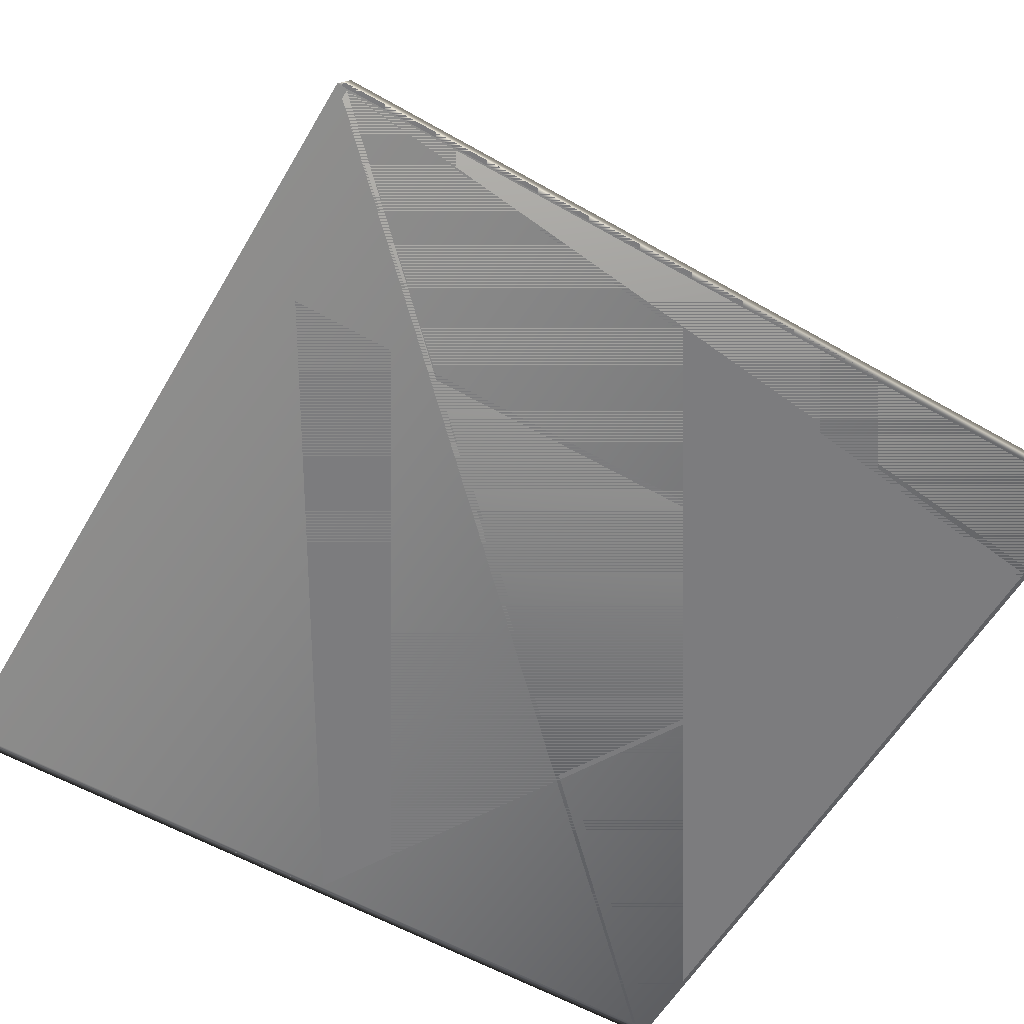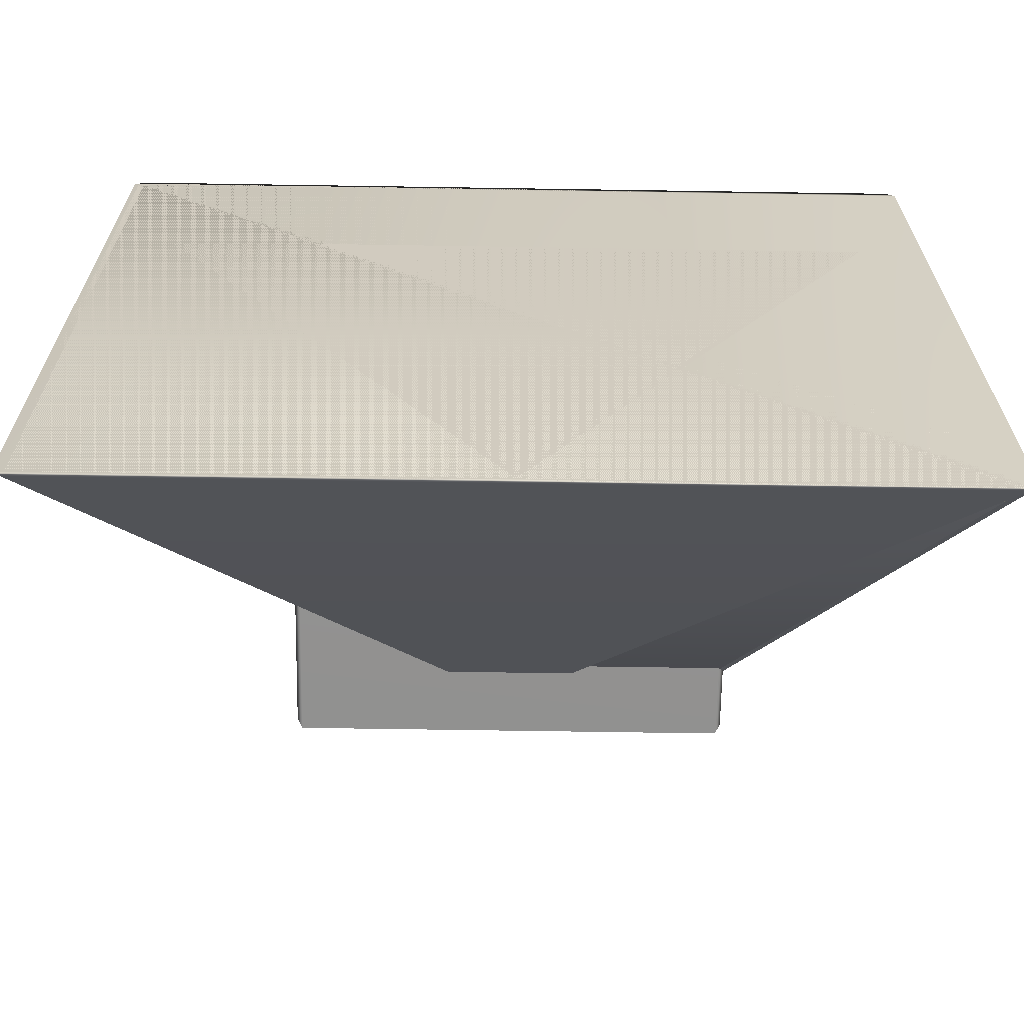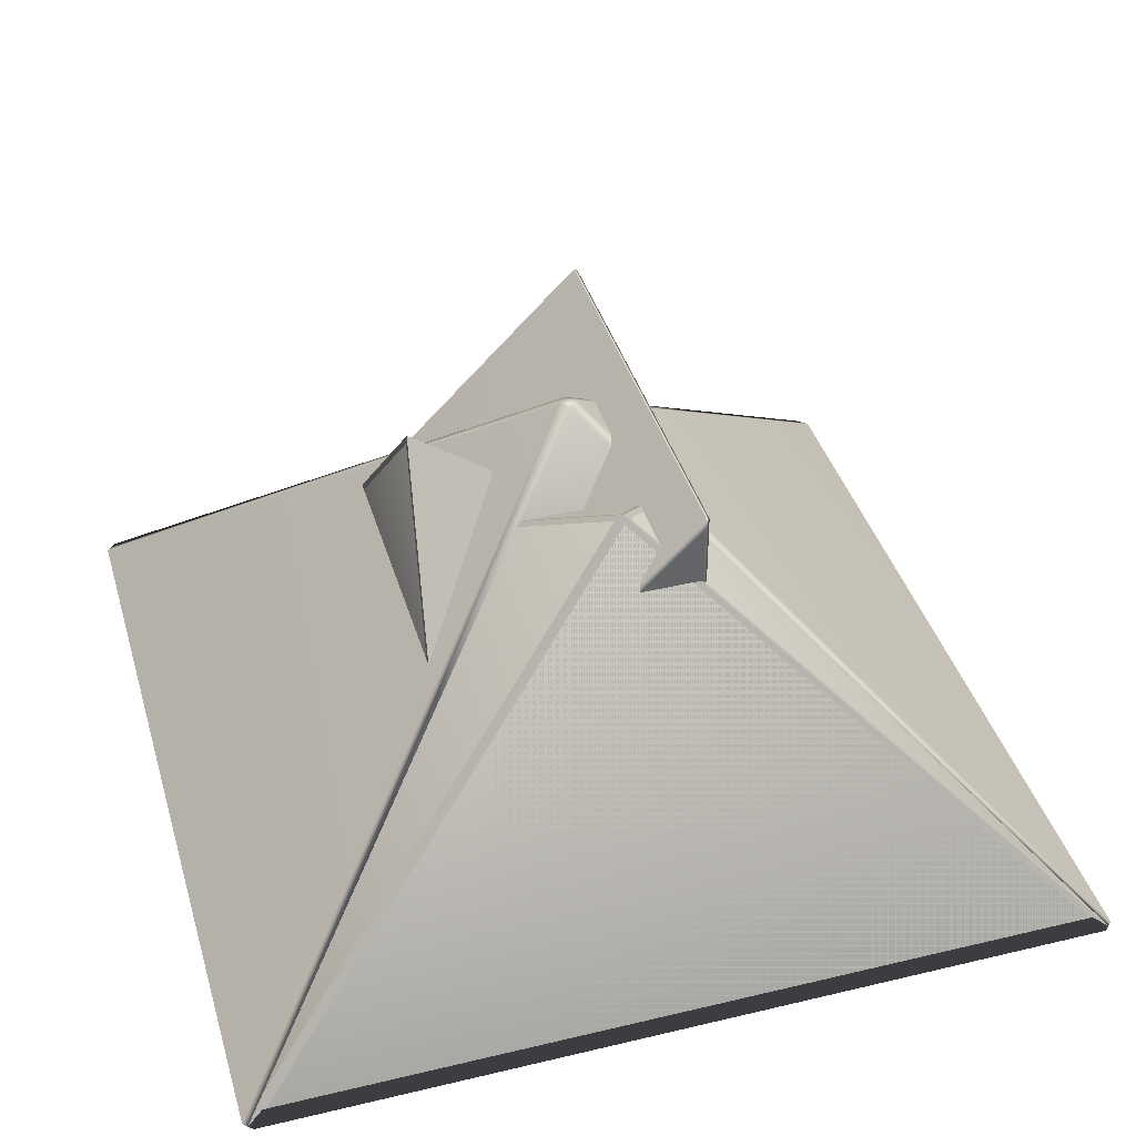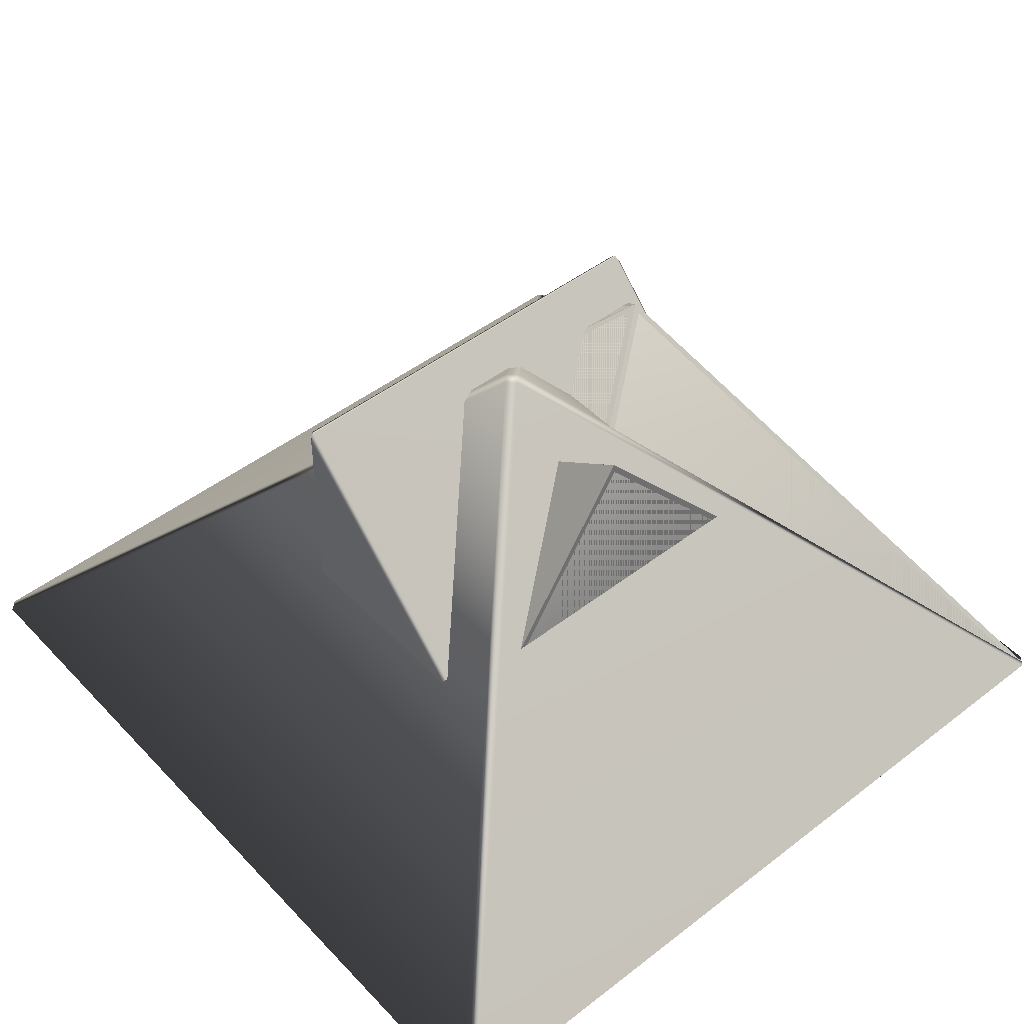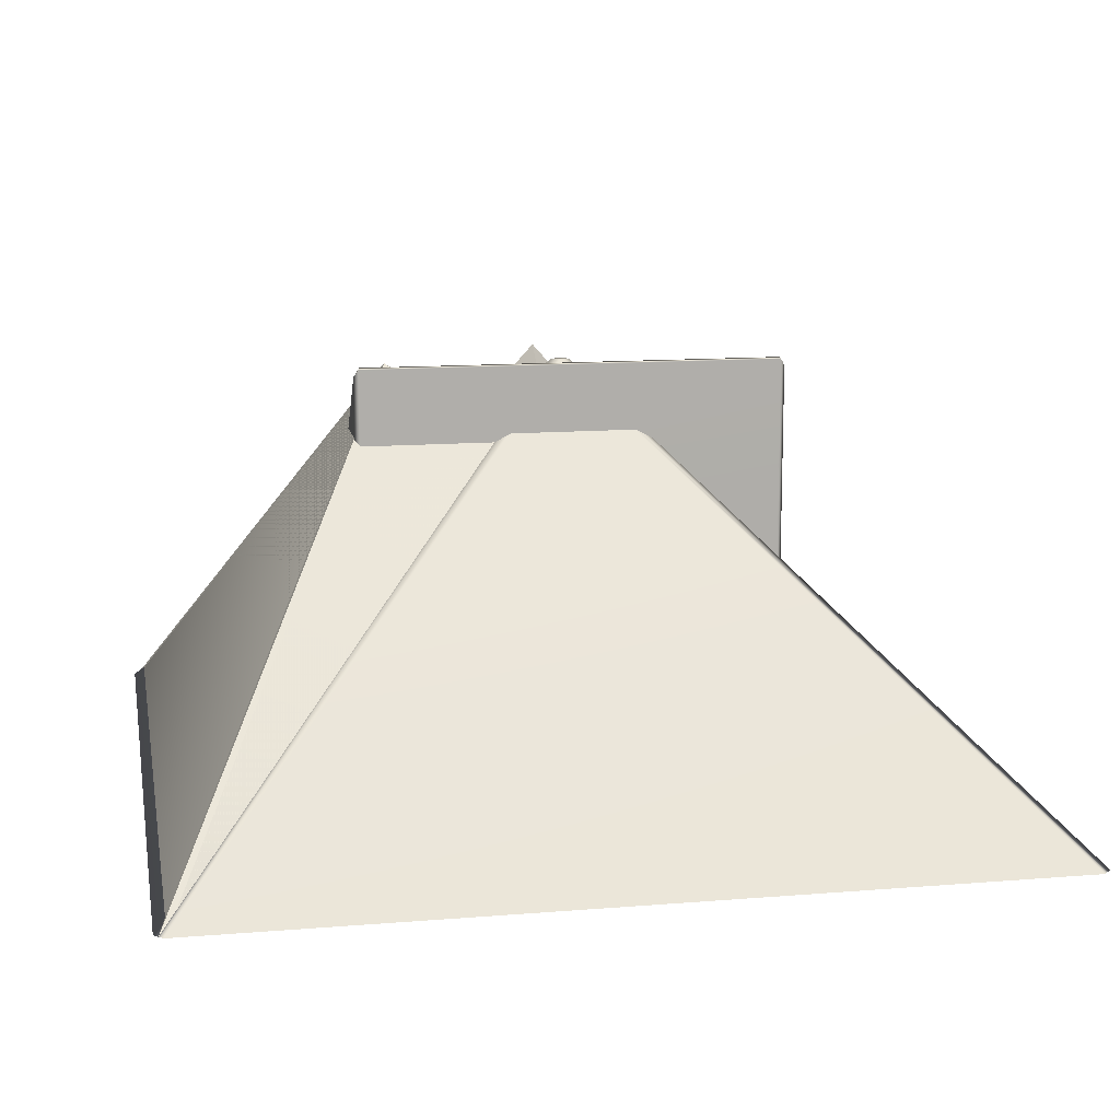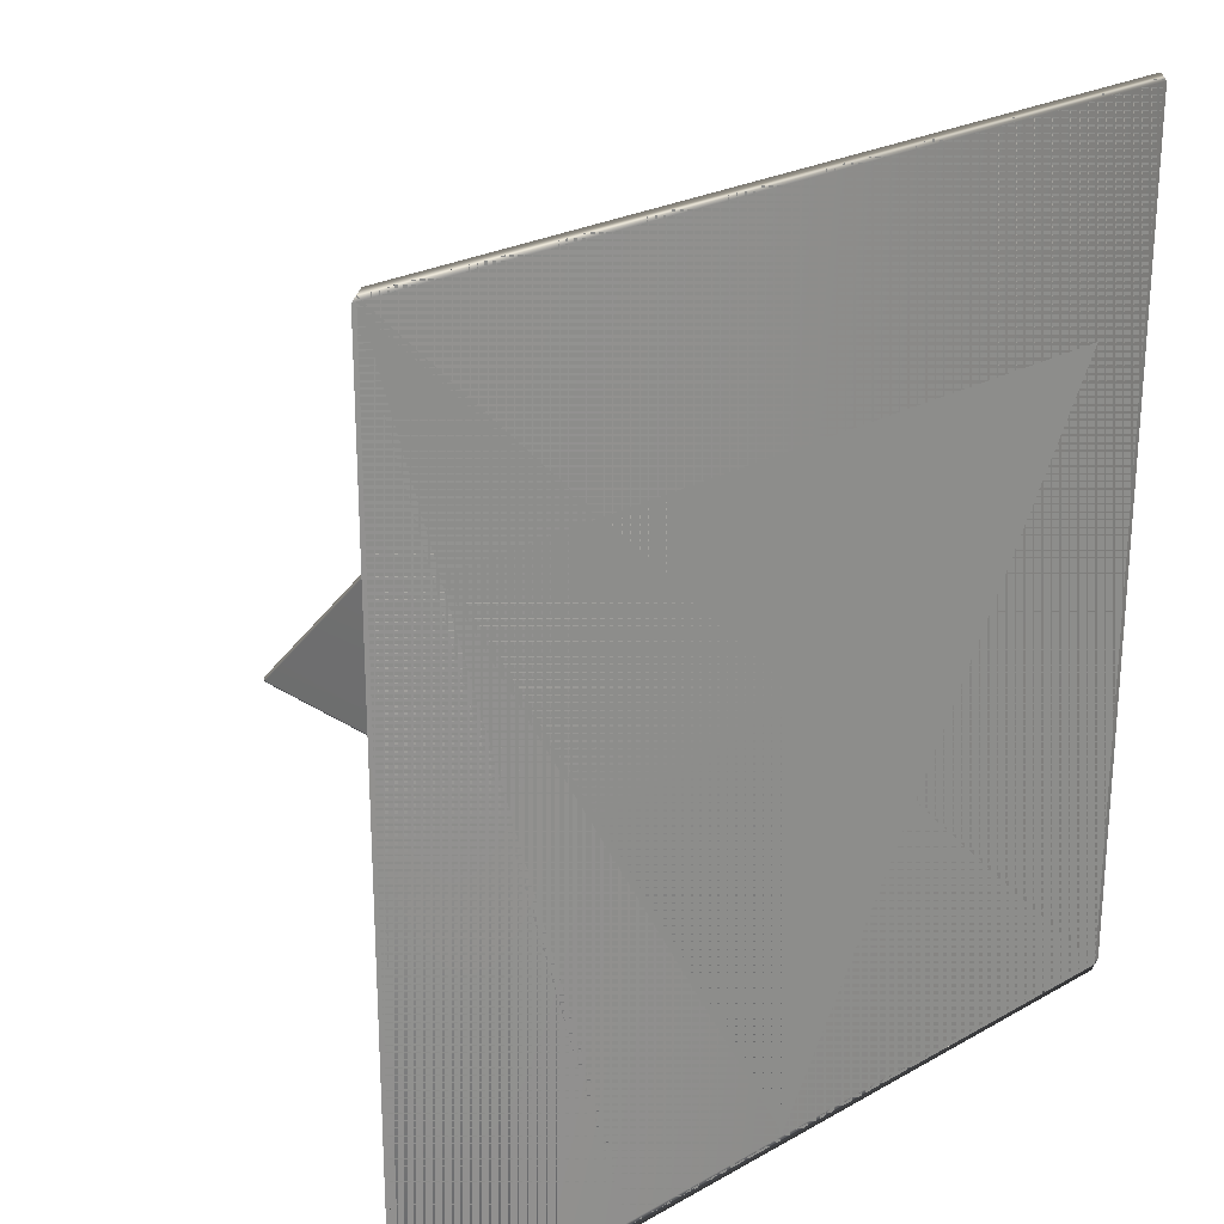
<metadata>
{"format":"obj","ext":"obj","renderer":"f3d","projection":"perspective","resolution":1024,"background":"white","views":[{"elev":-58.9,"azim":-30.4,"up":"+Y"},{"elev":-66.4,"azim":-0.9,"up":"+Z"},{"elev":40.3,"azim":73.7,"up":"+Y"},{"elev":47.5,"azim":-40.9,"up":"+Y"},{"elev":12.8,"azim":169.3,"up":"+Y"},{"elev":24.2,"azim":-43.0,"up":"+Z"}]}
</metadata>
<code>
g pyramid02_Cube.038
v -0.9557 0.009826 0.9796
v -0.9781 0.007995 0.9653
v -0.9756 -0 0.9756
v -0.9677 0.01118 0.9735
v -0.9773 0.003757 0.9799
v -0.9821 0.002342 0.9705
v -0.9656 0.002878 0.9826
v 0.9687 0.009826 0.9796
v 0.9756 -0 0.9756
v 0.9825 0.01204 0.9589
v 0.9721 0.002878 0.9826
v 0.9813 0.004532 0.9785
v 0.9834 0.003526 0.9672
v 0.9773 0.01335 0.9707
v -0.9557 0.009826 -0.9796
v -0.9756 -0 -0.9756
v -0.9781 0.007995 -0.9653
v -0.9656 0.002878 -0.9826
v -0.9773 0.003757 -0.9799
v -0.9821 0.002342 -0.9705
v -0.9677 0.01118 -0.9735
v 0.9825 0.01204 -0.9589
v 0.9756 -0 -0.9756
v 0.9687 0.009826 -0.9796
v 0.9834 0.003526 -0.9672
v 0.9813 0.004532 -0.9785
v 0.9721 0.002878 -0.9826
v 0.9773 0.01335 -0.9706
v 0.4084 0.9618 0.01748
v 0.4241 0.9608 0
v 0.4084 0.9618 -0.01748
v 0.3904 0.9632 0
v 0.4179 0.9637 0.01013
v 0.4103 0.9703 0
v 0.4179 0.9637 -0.01013
v 0.3985 0.9648 -0.009782
v 0.3985 0.9648 0.009783
f 10 22 30
f 3 16 23 9
f 24 15 31
f 1 8 29
f 1 4 5 7
f 2 6 5 4
f 3 7 5 6
f 8 11 12 14
f 9 13 12 11
f 10 14 12 13
f 15 18 19 21
f 16 20 19 18
f 17 21 19 20
f 22 25 26 28
f 23 27 26 25
f 24 28 26 27
f 29 33 34 37
f 30 35 34 33
f 31 36 34 35
f 32 37 34 36
f 29 8 14 33
f 33 14 10 30
f 31 15 21 36
f 36 21 17 32
f 30 22 28 35
f 35 28 24 31
f 1 29 37 4
f 4 37 32 2
f 2 17 20 6
f 6 20 16 3
f 15 24 27 18
f 18 27 23 16
f 22 10 13 25
f 25 13 9 23
f 8 1 7 11
f 11 7 3 9
f 17 2 32
g pyramid04_Cube.037
v -0.009825 0.01147 -0.9401
v 0.009826 0.01147 -0.9401
v 0 0 -0.9451
v 0 0.01481 -0.9425
v 0 0.004921 -0.9531
v 0.00885 0.003359 -0.9449
v -0.00885 0.003359 -0.9449
v 0.8121 0.01387 0.4848
v 0.8185 -0 0.4726
v 0.825 0.01147 0.4719
v 0.8153 0.004061 0.4819
v 0.8276 0.005261 0.4803
v 0.8257 0.003358 0.4699
v 0.8215 0.01551 0.4807
v -0 0.9429 0.3713
v 0.009825 0.9441 0.3579
v -0.009826 0.9441 0.3579
v 0.006948 0.9476 0.3668
v -0 0.9511 0.3647
v -0 0.9485 0.3573
v -0.006948 0.9476 0.3668
v -0.8121 0.01387 0.4848
v -0.825 0.01147 0.4719
v -0.8185 0 0.4726
v -0.8215 0.01551 0.4807
v -0.8276 0.005261 0.4803
v -0.8257 0.003359 0.4699
v -0.8153 0.004061 0.4819
f 45 52 59
f 40 46 61
f 60 54 38
f 38 41 42 44
f 39 43 42 41
f 40 44 42 43
f 45 48 49 51
f 46 50 49 48
f 47 51 49 50
f 52 55 56 58
f 53 57 56 55
f 54 58 56 57
f 59 62 63 65
f 60 64 63 62
f 61 65 63 64
f 52 45 51 55
f 55 51 47 53
f 38 54 57 41
f 41 57 53 39
f 59 52 58 62
f 62 58 54 60
f 39 47 50 43
f 43 50 46 40
f 60 38 44 64
f 64 44 40 61
f 45 59 65 48
f 48 65 61 46
f 39 53 47
g pyramid04_sharp_Cube.036
v 0 0 -0.973
v 0.8427 -0 0.4865
v -0 0.9641 0.3687
v -0.8427 0 0.4865
f 67 68 69
f 69 68 66
f 66 68 67
f 66 67 69
g pyramid03_Cube.035
v -0.008872 0.01246 -0.945
v 0.008872 0.01246 -0.945
v 0 0 -0.9451
v 0 0.01564 -0.9482
v 0 0.005254 -0.9555
v 0.008075 0.003649 -0.9472
v -0.008075 0.003649 -0.9472
v 0.814 0.01249 0.4803
v 0.8185 -0 0.4726
v 0.8229 0.01246 0.465
v 0.8163 0.00366 0.4806
v 0.8275 0.00526 0.4778
v 0.8244 0.003649 0.4667
v 0.8212 0.01565 0.4742
v -0 0.9438 0.01464
v 0.008872 0.9438 -0.000688
v -0.008872 0.9438 -0.000688
v 0.006274 0.948 0.008047
v -0 0.9512 0.004447
v -0 0.948 -0.002789
v -0.006274 0.948 0.008047
v -0.814 0.01249 0.4803
v -0.8229 0.01246 0.465
v -0.8185 0 0.4726
v -0.8212 0.01565 0.4742
v -0.8275 0.00526 0.4778
v -0.8244 0.003649 0.4667
v -0.8163 0.00366 0.4806
f 77 84 91
f 72 78 93
f 92 86 70
f 70 73 74 76
f 71 75 74 73
f 72 76 74 75
f 77 80 81 83
f 78 82 81 80
f 79 83 81 82
f 84 87 88 90
f 85 89 88 87
f 86 90 88 89
f 91 94 95 97
f 92 96 95 94
f 93 97 95 96
f 84 77 83 87
f 87 83 79 85
f 70 86 89 73
f 73 89 85 71
f 91 84 90 94
f 94 90 86 92
f 71 79 82 75
f 75 82 78 72
f 92 70 76 96
f 96 76 72 93
f 77 91 97 80
f 80 97 93 78
f 71 85 79
g wedge_sharp_Cube.033
v 0.4939 0.007214 -0.1595
v 0.4939 0.9821 -0.1595
v 0.4939 0.007214 0.8155
v -0.4939 0.007214 -0.1595
v -0.4939 0.007214 0.8155
v -0.4939 0.9821 -0.1595
f 101 103 99 98
f 102 103 101
f 100 99 103 102
f 98 99 100
f 100 102 101 98
g wedge_smooth_Cube.029
v 0.4878 0.00113 -0.1534
v 0.4878 0.0133 -0.1655
v 0.5 0.0133 -0.1534
v 0.4878 0.989 -0.1655
v 0.4878 0.9925 -0.1569
v 0.5 0.9718 -0.1534
v 0.5 0.0133 0.8051
v 0.4878 0.009734 0.8258
v 0.4878 0.00113 0.8223
v -0.5 0.0133 -0.1534
v -0.4878 0.0133 -0.1655
v -0.4878 0.00113 -0.1534
v -0.4878 0.00113 0.8223
v -0.4878 0.009734 0.8258
v -0.5 0.0133 0.8051
v -0.5 0.9718 -0.1534
v -0.4878 0.9925 -0.1569
v -0.4878 0.989 -0.1655
f 114 121 107 105
f 118 119 113
f 111 108 120 117
f 106 109 110
f 104 105 106
f 107 108 109
f 110 111 112
f 113 114 115
f 116 117 118
f 119 120 121
f 112 104 106 110
f 105 107 109 106
f 116 112 111 117
f 119 118 117 120
f 115 116 118 113
f 104 115 114 105
f 108 111 110 109
f 107 121 120 108
f 121 114 113 119
f 112 116 115 104
g pyramid02_sharp_Cube.028
v -0.9896 -0 0.9896
v 0.9896 -0 0.9896
v -0.9896 -0 -0.9896
v 0.9896 -0 -0.9896
v 0.4133 0.9791 0
f 122 123 126
f 124 122 126
f 125 124 126
f 123 125 126
f 122 124 125 123
g pyramid01_sharp_Cube.027
v -0.9896 -0 0.9896
v 0.9896 -0 0.9896
v -0.9896 -0 -0.9896
v 0.9896 -0 -0.9896
v 0 0.9791 0
f 127 128 131
f 129 127 131
f 130 129 131
f 128 130 131
f 127 129 130 128
g pyramid01_Cube.026
v -0.9791 0 1
v -1 -0 0.9791
v 1 0 0.9791
v 0.9791 -0 1
v -1 0 -0.9791
v -0.9791 -0 -1
v 0.9791 0 -1
v 1 -0 -0.9791
v -0.02087 0.9791 0
v 0 0.9791 0.02087
v 0.02087 0.9791 0
v 0 0.9791 -0.02087
f 132 135 141
f 136 133 140
f 138 137 143
f 134 139 142
f 140 141 142 143
f 140 133 132 141
f 134 142 141 135
f 138 143 142 139
f 136 140 143 137
f 136 137 138 139
f 133 136 139 134
f 132 133 134 135
g pyramid03_sharp_Cube.005
v 0 0 -0.973
v 0.8427 -0 0.4865
v -0 0.9641 0.004493
v -0.8427 0 0.4865
f 145 146 147
f 147 146 144
f 144 146 145
f 144 145 147

</code>
